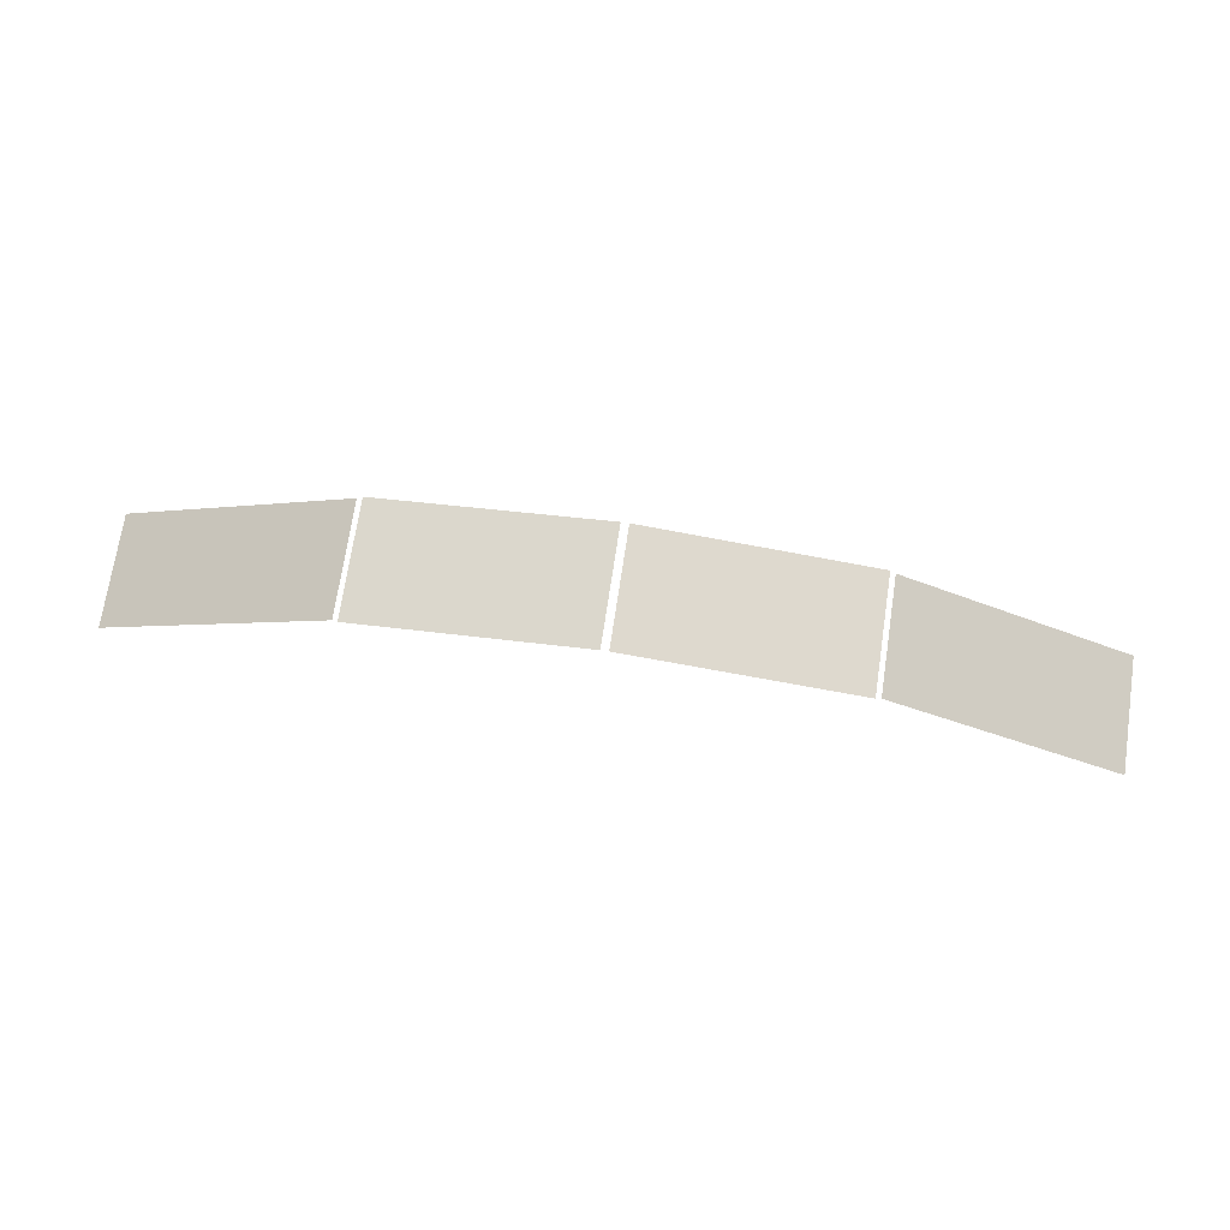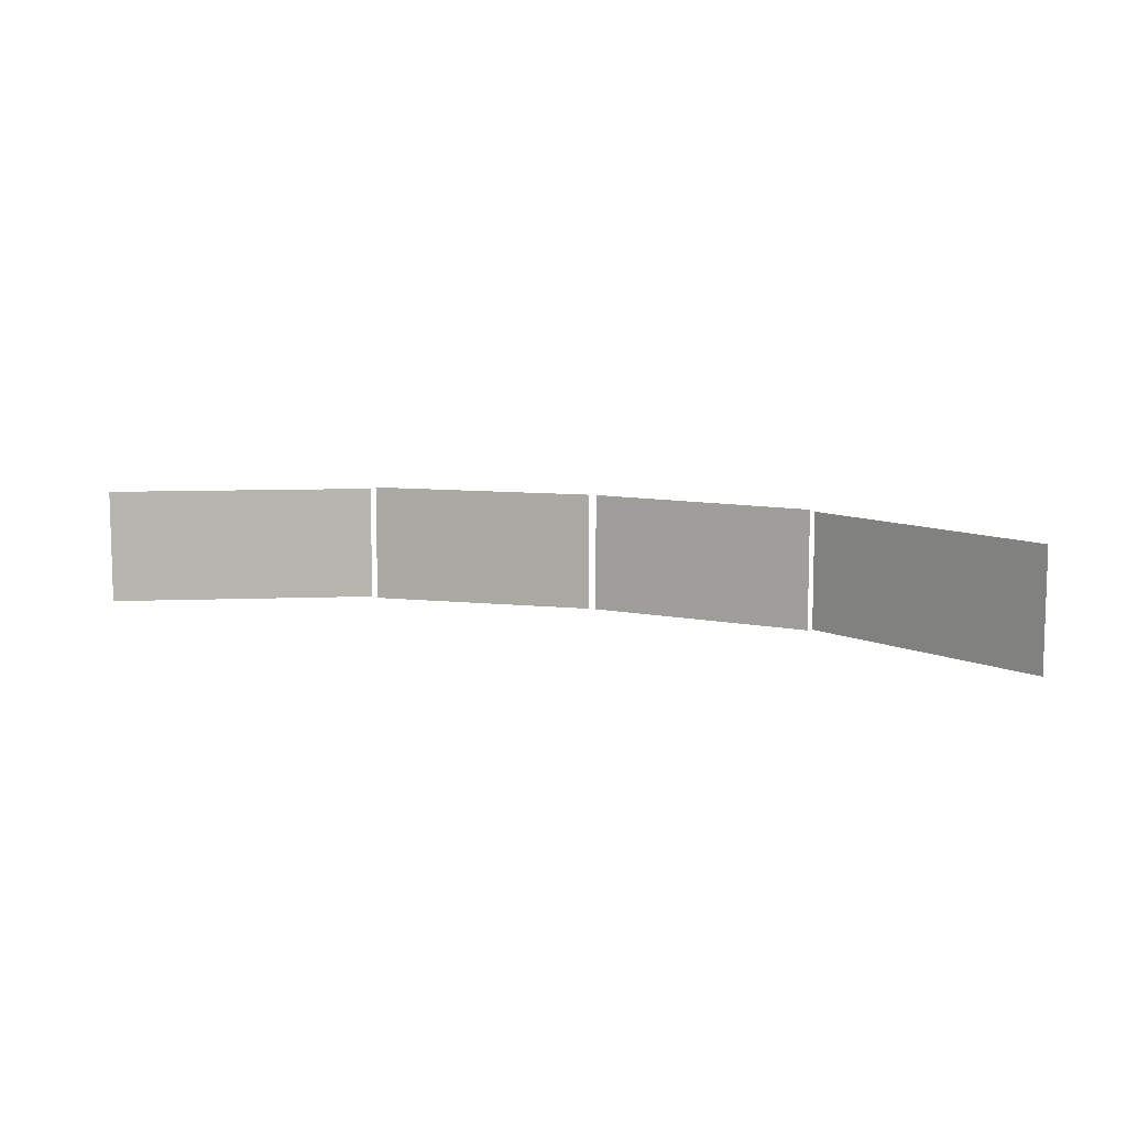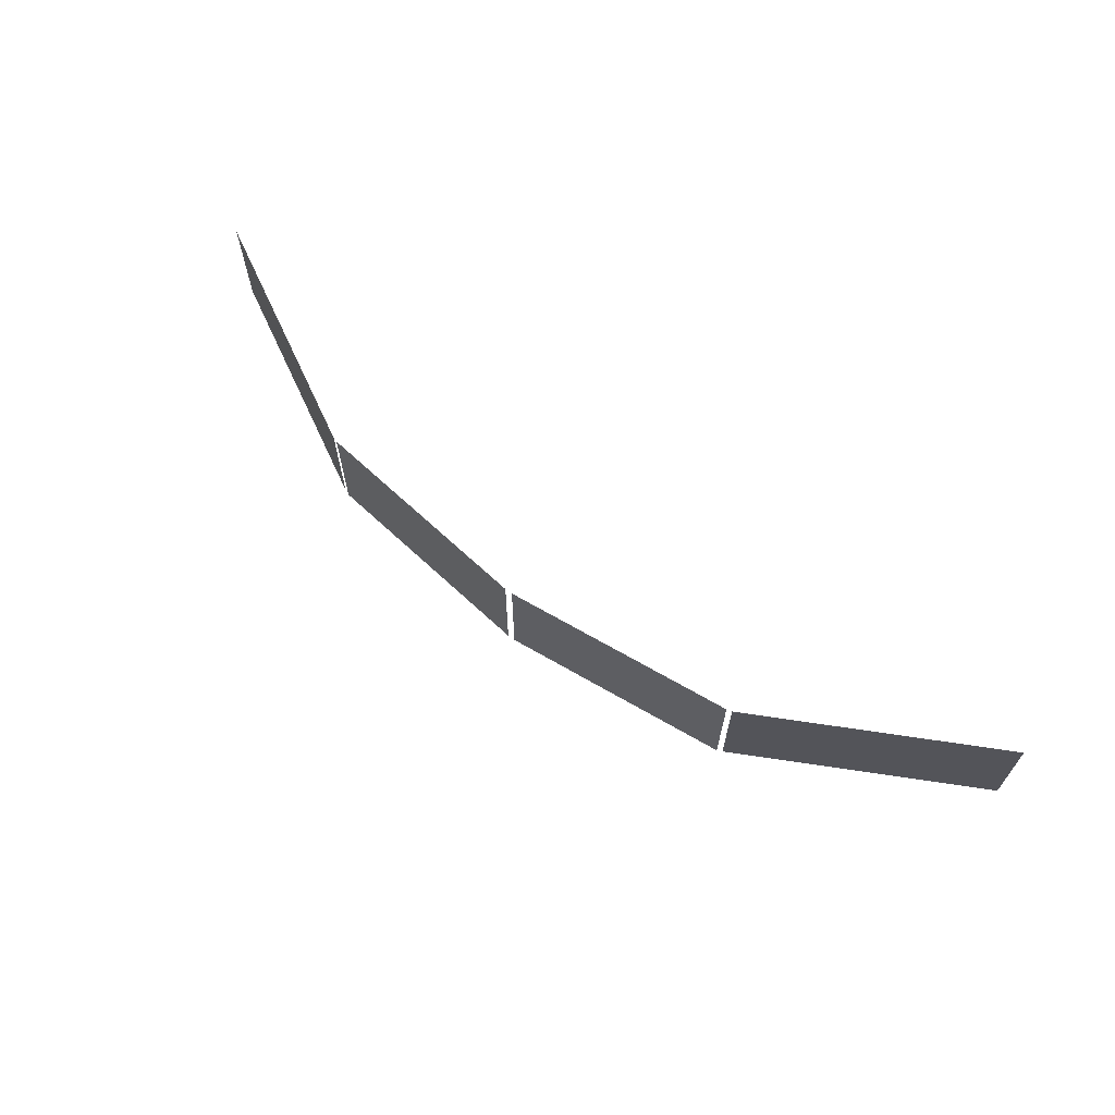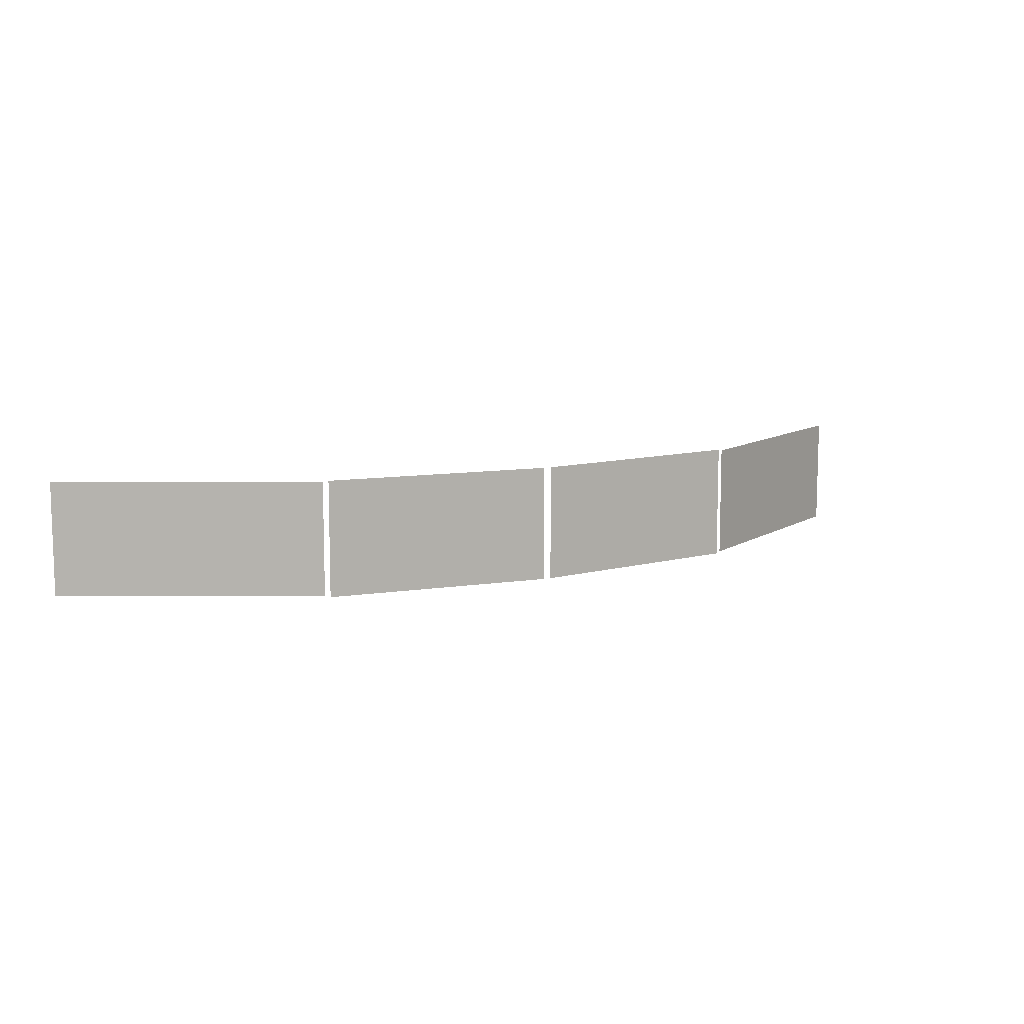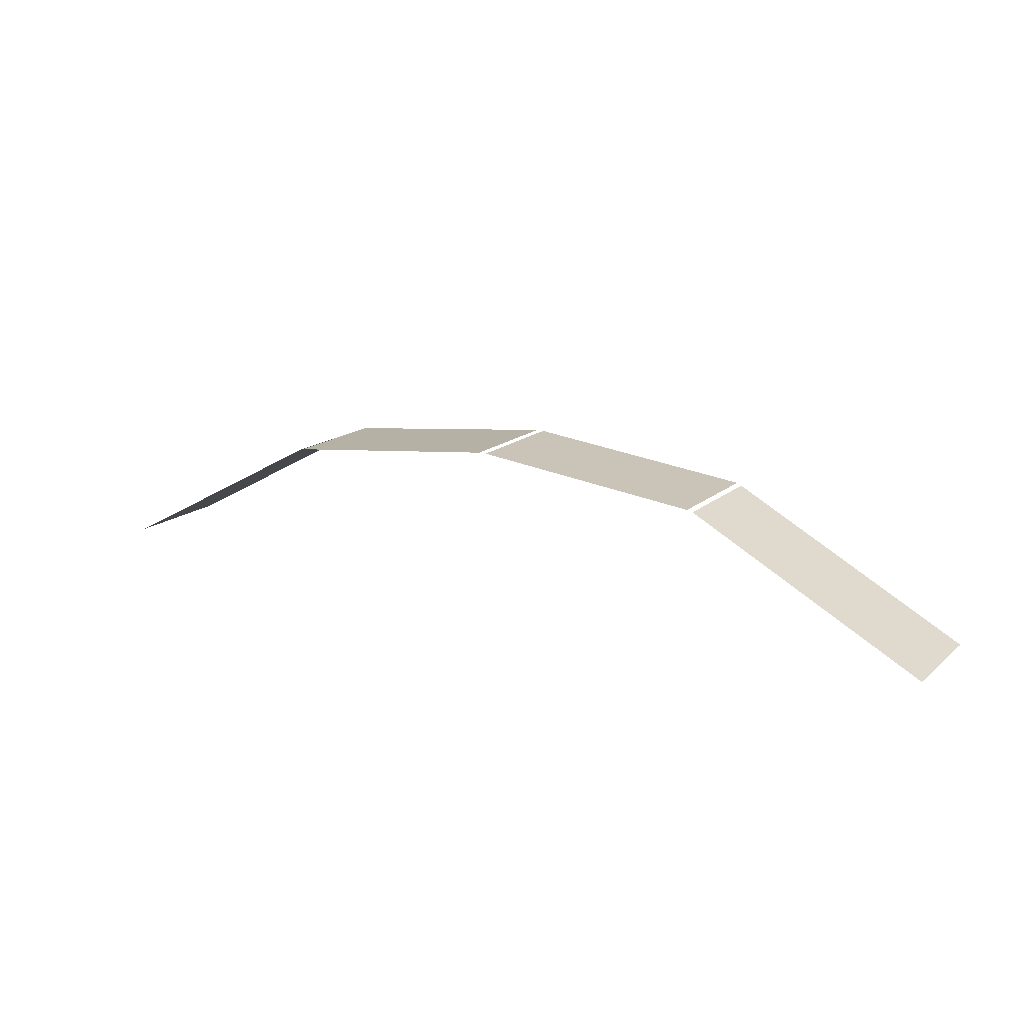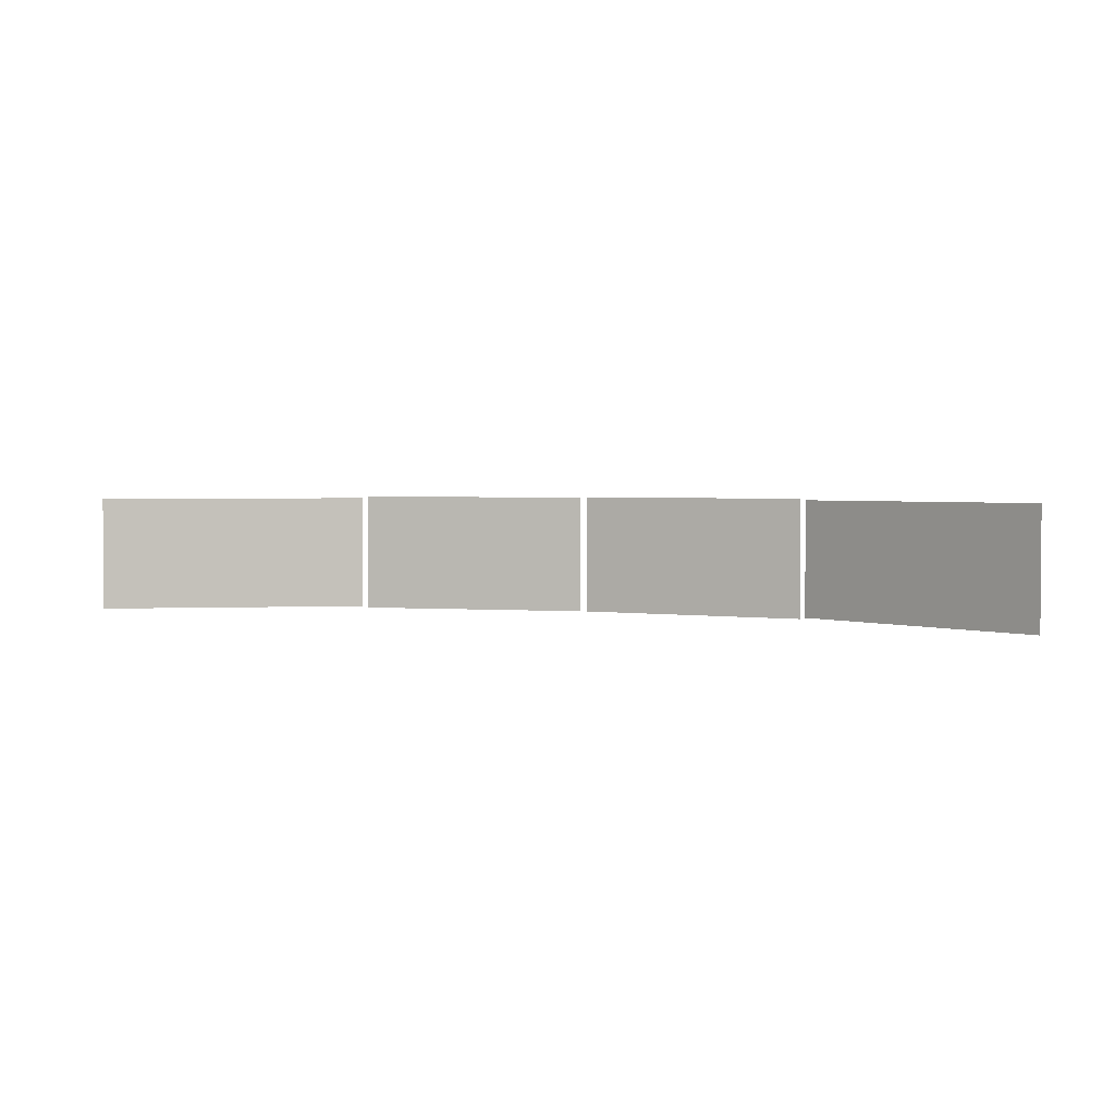
<metadata>
{"format":"obj","ext":"obj","renderer":"f3d","projection":"perspective","resolution":1024,"background":"white","views":[{"elev":71.4,"azim":8.5,"up":"+Z"},{"elev":9.2,"azim":-157.7,"up":"+Y"},{"elev":65.5,"azim":36.8,"up":"+Y"},{"elev":10.0,"azim":-28.4,"up":"+Y"},{"elev":16.1,"azim":31.2,"up":"+Z"},{"elev":2.5,"azim":-159.7,"up":"+Y"}]}
</metadata>
<code>
o house.005
v -0.07645 2.764 3.136
v -0.07645 2.111 3.136
v -1.382 2.756 2.981
v -2.696 2.756 2.275
v -2.696 2.119 2.275
v -1.382 2.119 2.981
v -1.352 2.764 2.991
v -1.352 2.111 2.991
v -0.03374 2.764 3.136
v -0.03374 2.111 3.136
v 1.271 2.756 2.981
v 2.586 2.756 2.275
v 2.586 2.119 2.275
v 1.271 2.119 2.981
v 1.242 2.764 2.991
v 1.242 2.111 2.991
f 6 3 4 5
f 2 1 7 8
f 14 13 12 11
f 10 16 15 9

</code>
